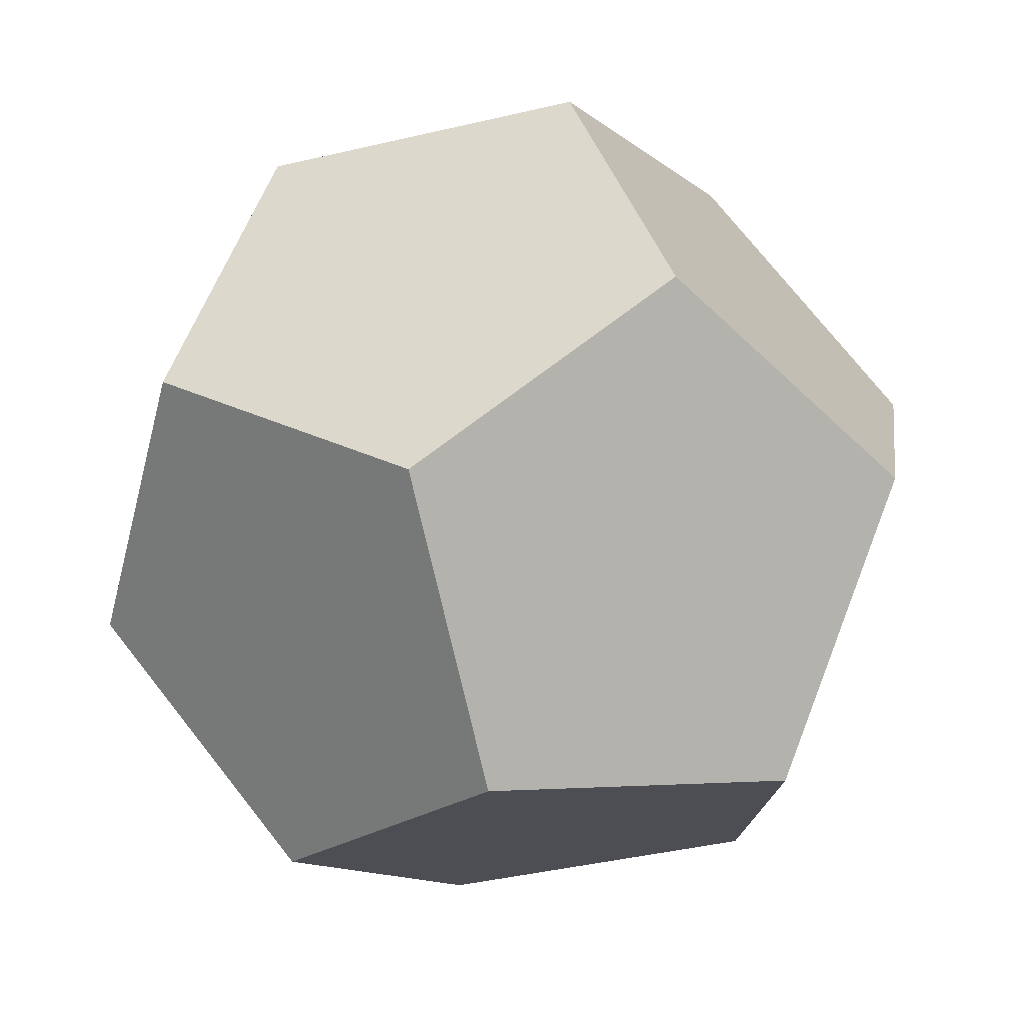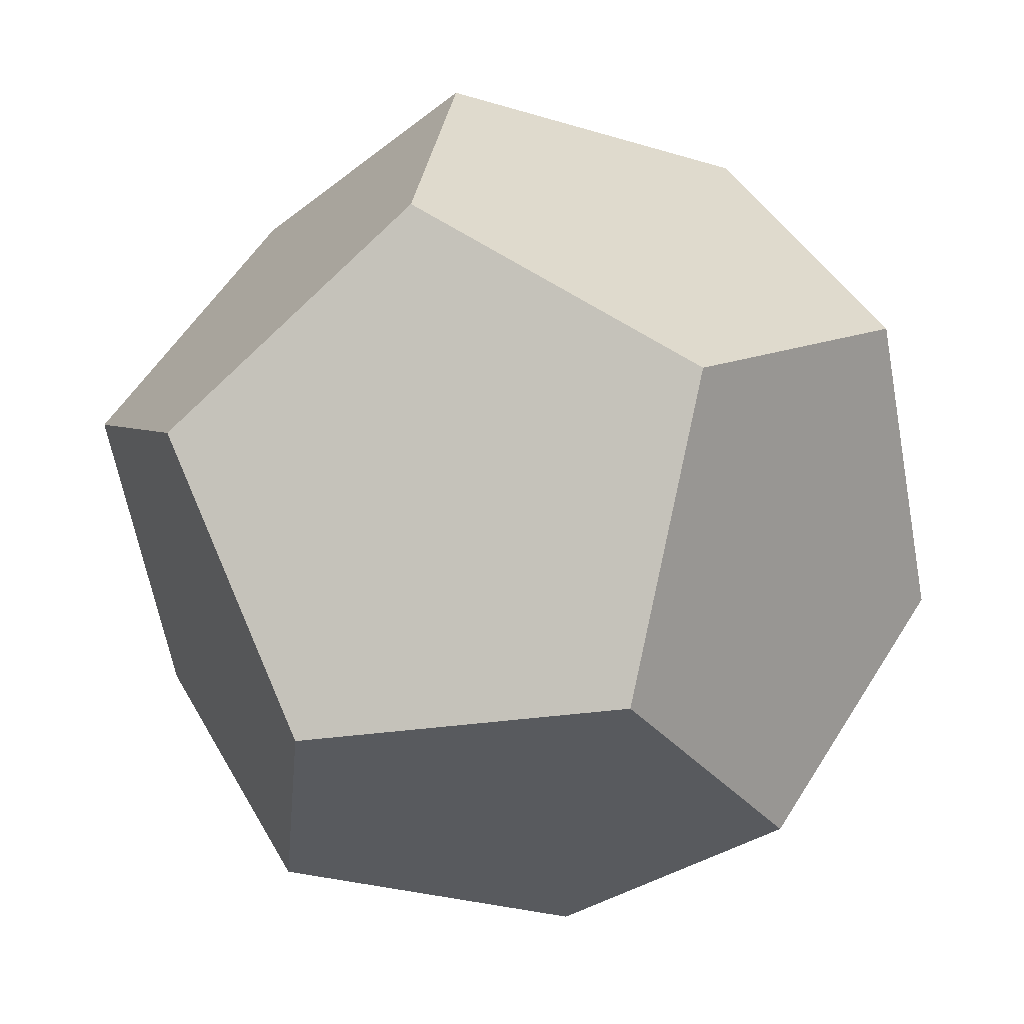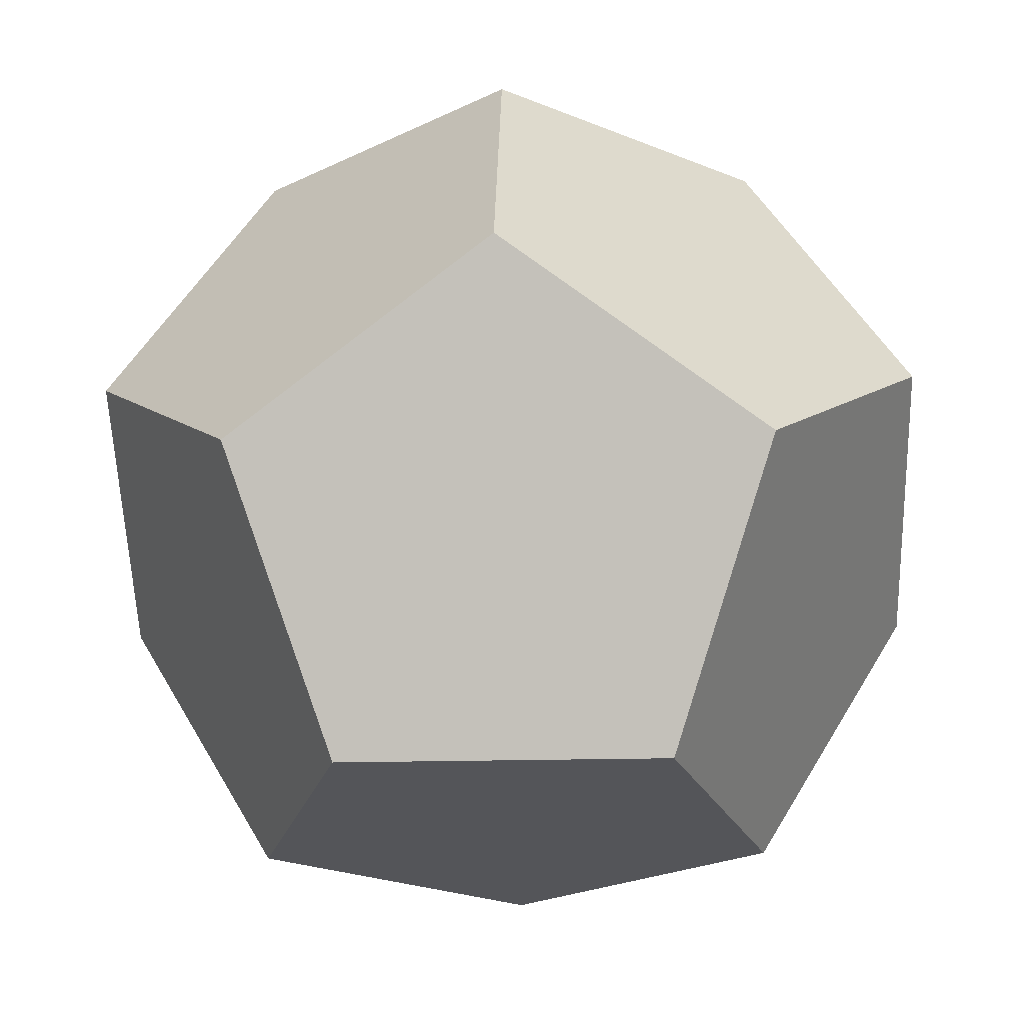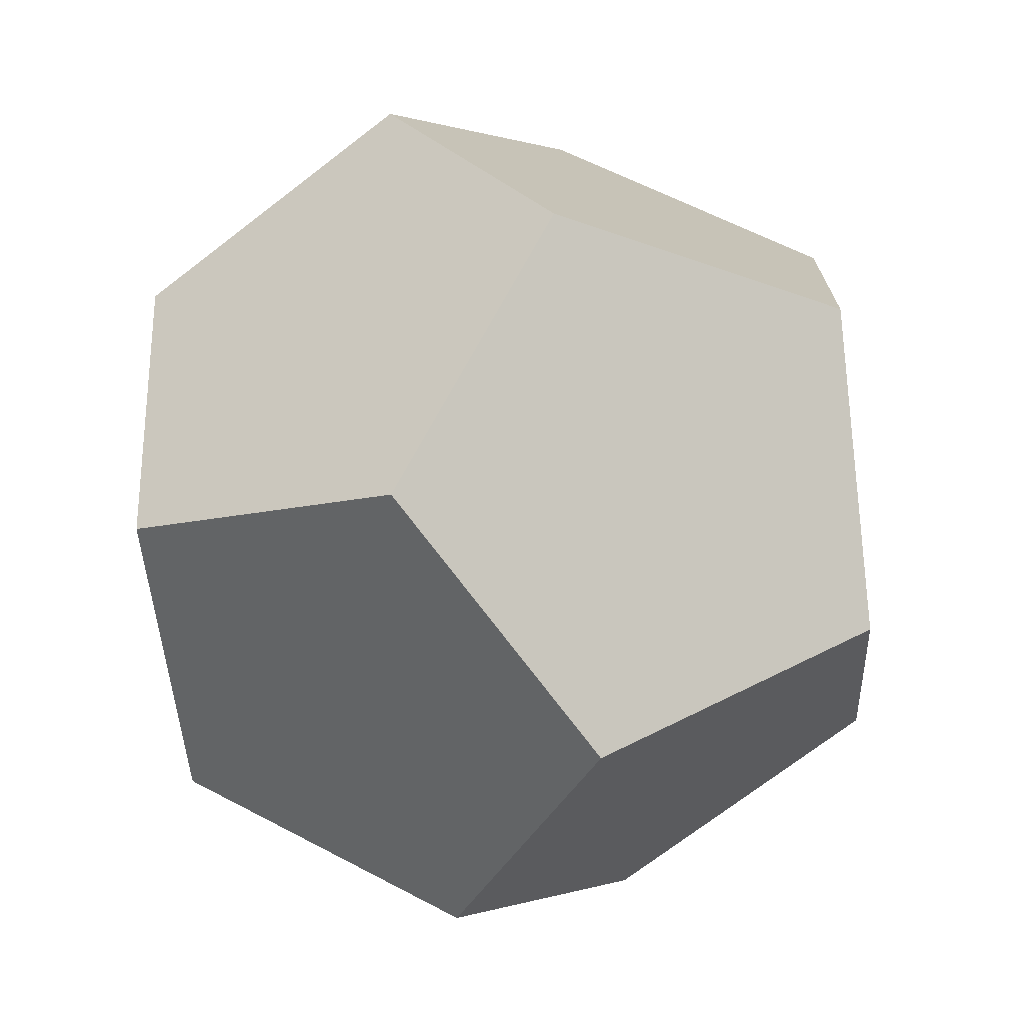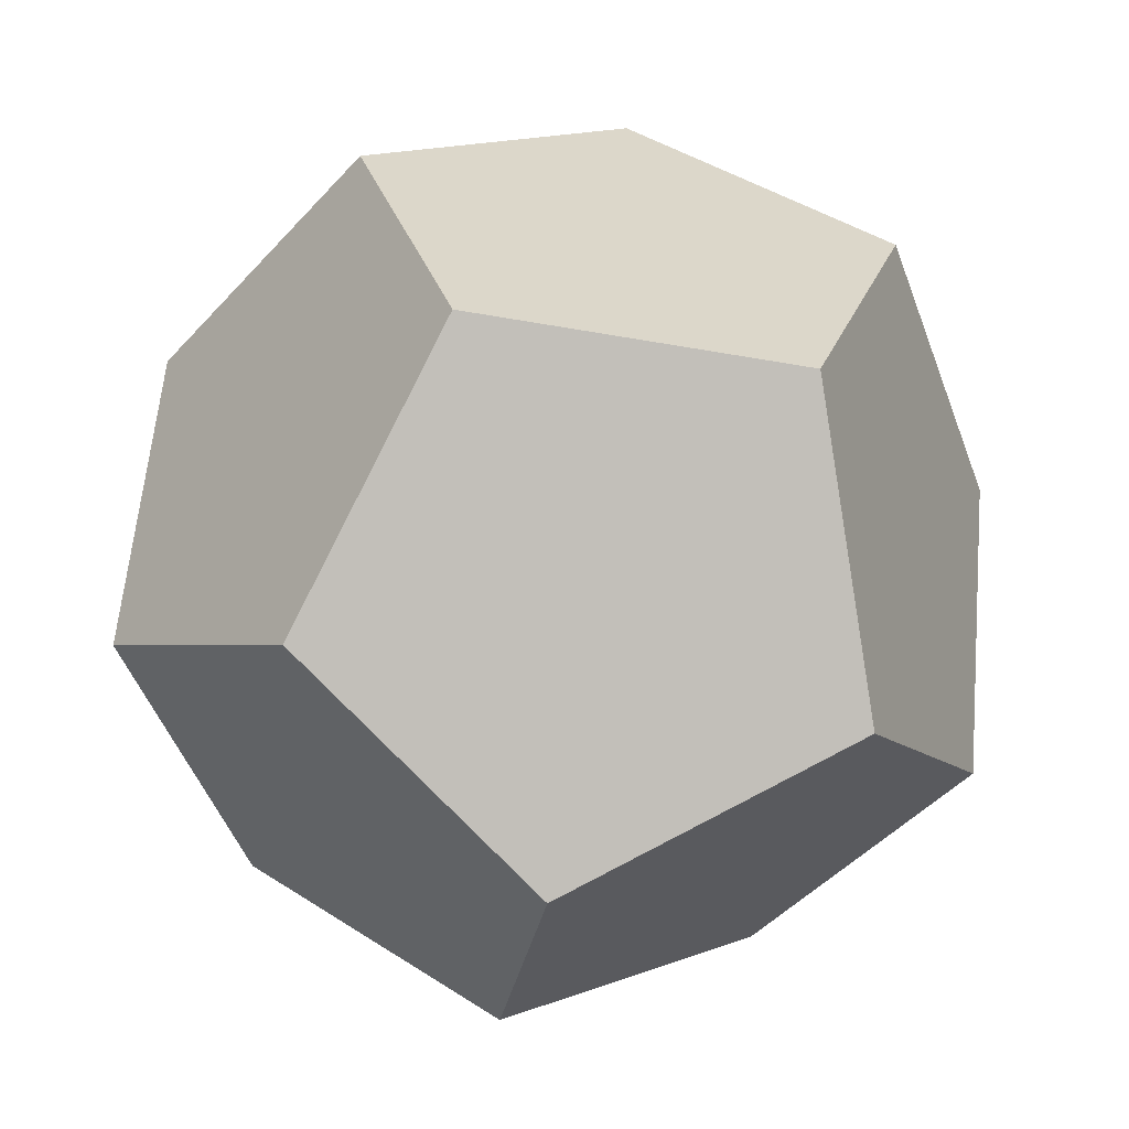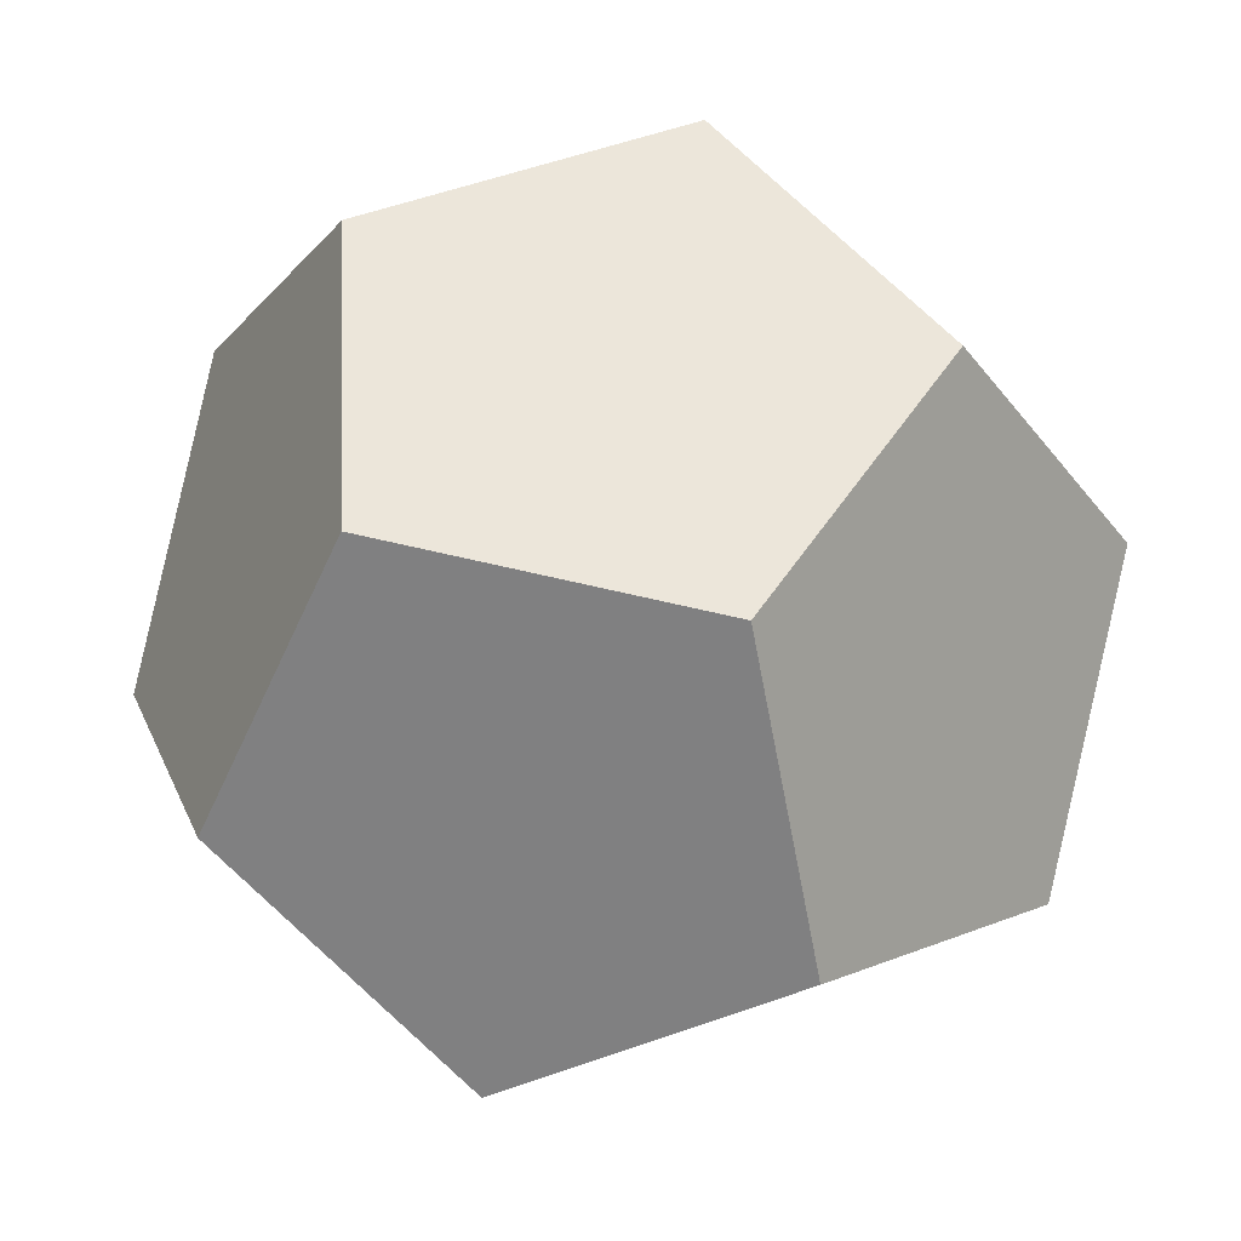
<metadata>
{"format":"obj","ext":"obj","renderer":"f3d","projection":"perspective","resolution":1024,"background":"white","views":[{"elev":-43.5,"azim":-164.6,"up":"+Z"},{"elev":-30.5,"azim":120.5,"up":"+Y"},{"elev":-24.6,"azim":-177.8,"up":"+Y"},{"elev":-57.2,"azim":96.0,"up":"+Z"},{"elev":-59.8,"azim":-10.1,"up":"+Z"},{"elev":54.5,"azim":87.1,"up":"+Y"}]}
</metadata>
<code>
v  0 -0.0941 0.4929
v  -0.4688 -0.0941 0.1523
v  -0.2897 0.0941 0.3988
v  0 -0.3988 0.3046
v  -0.2897 -0.3988 0.0941
v  0.4688 0.0941 -0.1523
v  0.1791 0.3988 0.2465
v  0.2897 0.3988 -0.0941
v  0.4688 -0.0941 0.1523
v  0.2897 0.0941 0.3988
v  0 -0.0941 0.4929
v  0.1791 0.3988 0.2465
v  0.2897 0.0941 0.3988
v  -0.2897 0.0941 0.3988
v  -0.1791 0.3988 0.2465
v  0.2897 -0.3988 0.0941
v  0.2897 0.0941 0.3988
v  0.4688 -0.0941 0.1523
v  0 -0.0941 0.4929
v  0 -0.3988 0.3046
v  -0.1791 0.3988 0.2465
v  0.2897 0.3988 -0.0941
v  0.1791 0.3988 0.2465
v  0 0.3988 -0.3046
v  -0.2897 0.3988 -0.0941
v  -0.1791 0.3988 0.2465
v  -0.4688 0.0941 -0.1523
v  -0.2897 0.3988 -0.0941
v  -0.2897 0.0941 0.3988
v  -0.4688 -0.0941 0.1523
v  -0.2897 0.3988 -0.0941
v  0 0.0941 -0.4929
v  0 0.3988 -0.3046
v  -0.2897 -0.0941 -0.3988
v  -0.4688 0.0941 -0.1523
v  -0.4688 0.0941 -0.1523
v  -0.1791 -0.3988 -0.2465
v  -0.2897 -0.0941 -0.3988
v  -0.4688 -0.0941 0.1523
v  -0.2897 -0.3988 0.0941
v  0 0.3988 -0.3046
v  0.4688 0.0941 -0.1523
v  0.2897 0.3988 -0.0941
v  0 0.0941 -0.4929
v  0.2897 -0.0941 -0.3988
v  0.2897 -0.0941 -0.3988
v  -0.1791 -0.3988 -0.2465
v  0.1791 -0.3988 -0.2465
v  0 0.0941 -0.4929
v  -0.2897 -0.0941 -0.3988
v  0.1791 -0.3988 -0.2465
v  0 -0.3988 0.3046
v  0.2897 -0.3988 0.0941
v  -0.2897 -0.3988 0.0941
v  -0.1791 -0.3988 -0.2465
v  0.2897 -0.0941 -0.3988
v  0.4688 -0.0941 0.1523
v  0.4688 0.0941 -0.1523
v  0.1791 -0.3988 -0.2465
v  0.2897 -0.3988 0.0941
g d12
f 3 2 1
f 1 2 4
f 2 5 4
f 8 7 6
f 6 7 9
f 7 10 9
f 13 12 11
f 11 12 14
f 12 15 14
f 18 17 16
f 17 19 16
f 19 20 16
f 23 22 21
f 22 24 21
f 24 25 21
f 28 27 26
f 26 27 29
f 27 30 29
f 33 32 31
f 32 34 31
f 34 35 31
f 38 37 36
f 36 37 39
f 37 40 39
f 43 42 41
f 41 42 44
f 42 45 44
f 48 47 46
f 46 47 49
f 47 50 49
f 53 52 51
f 52 54 51
f 54 55 51
f 58 57 56
f 56 57 59
f 57 60 59

</code>
